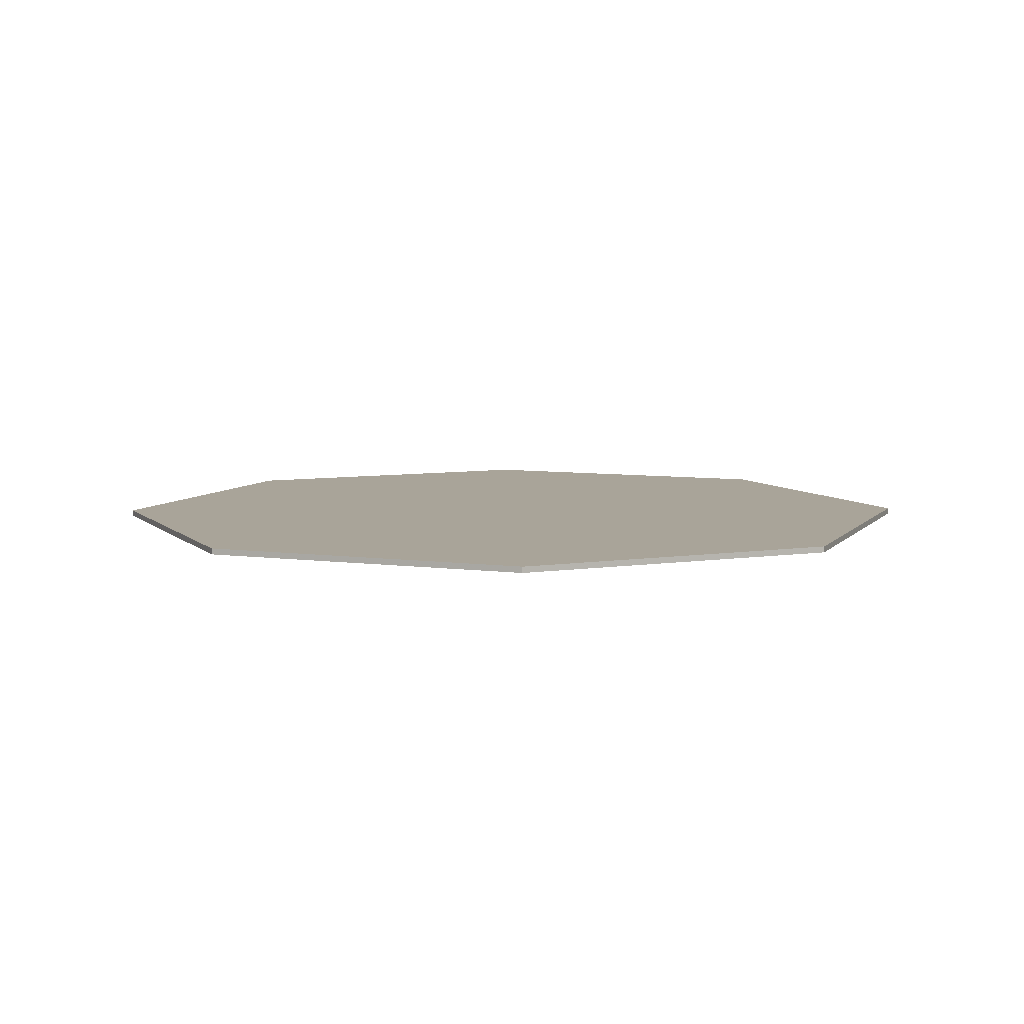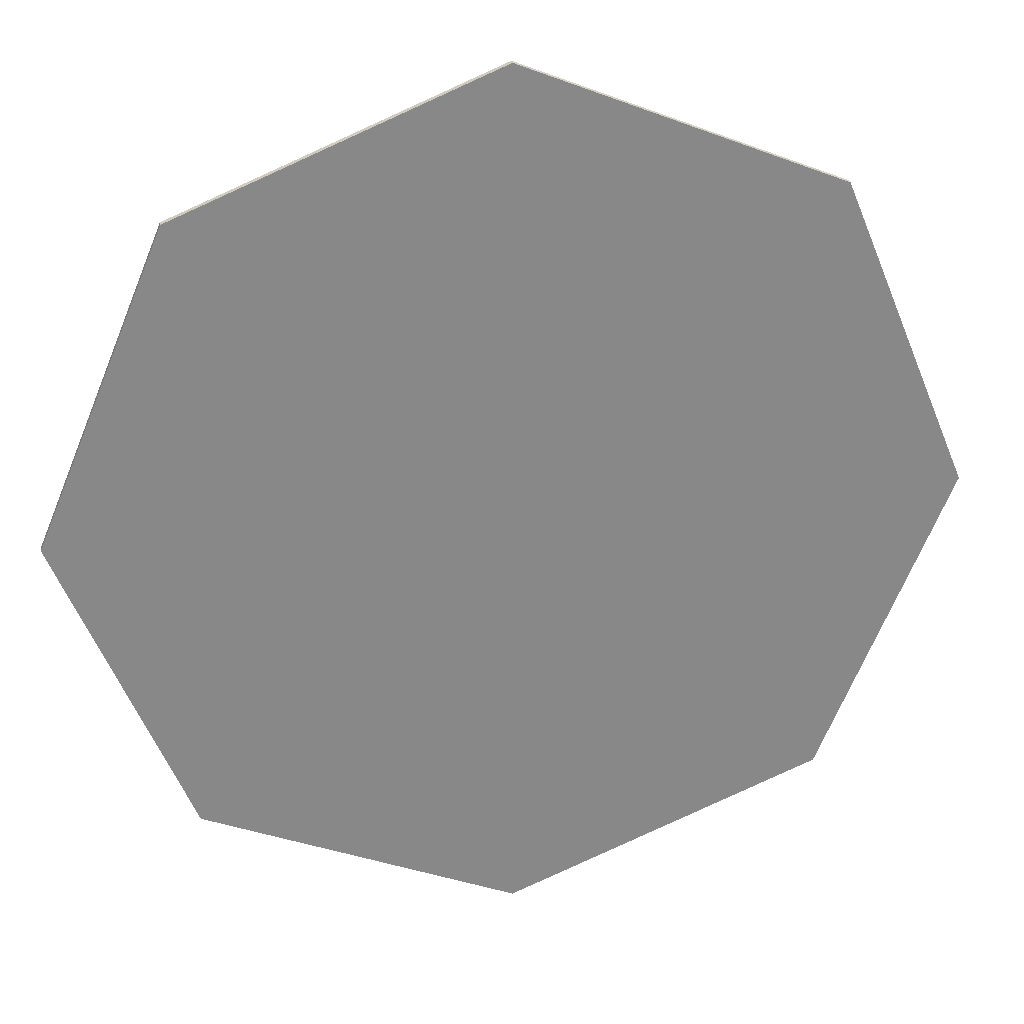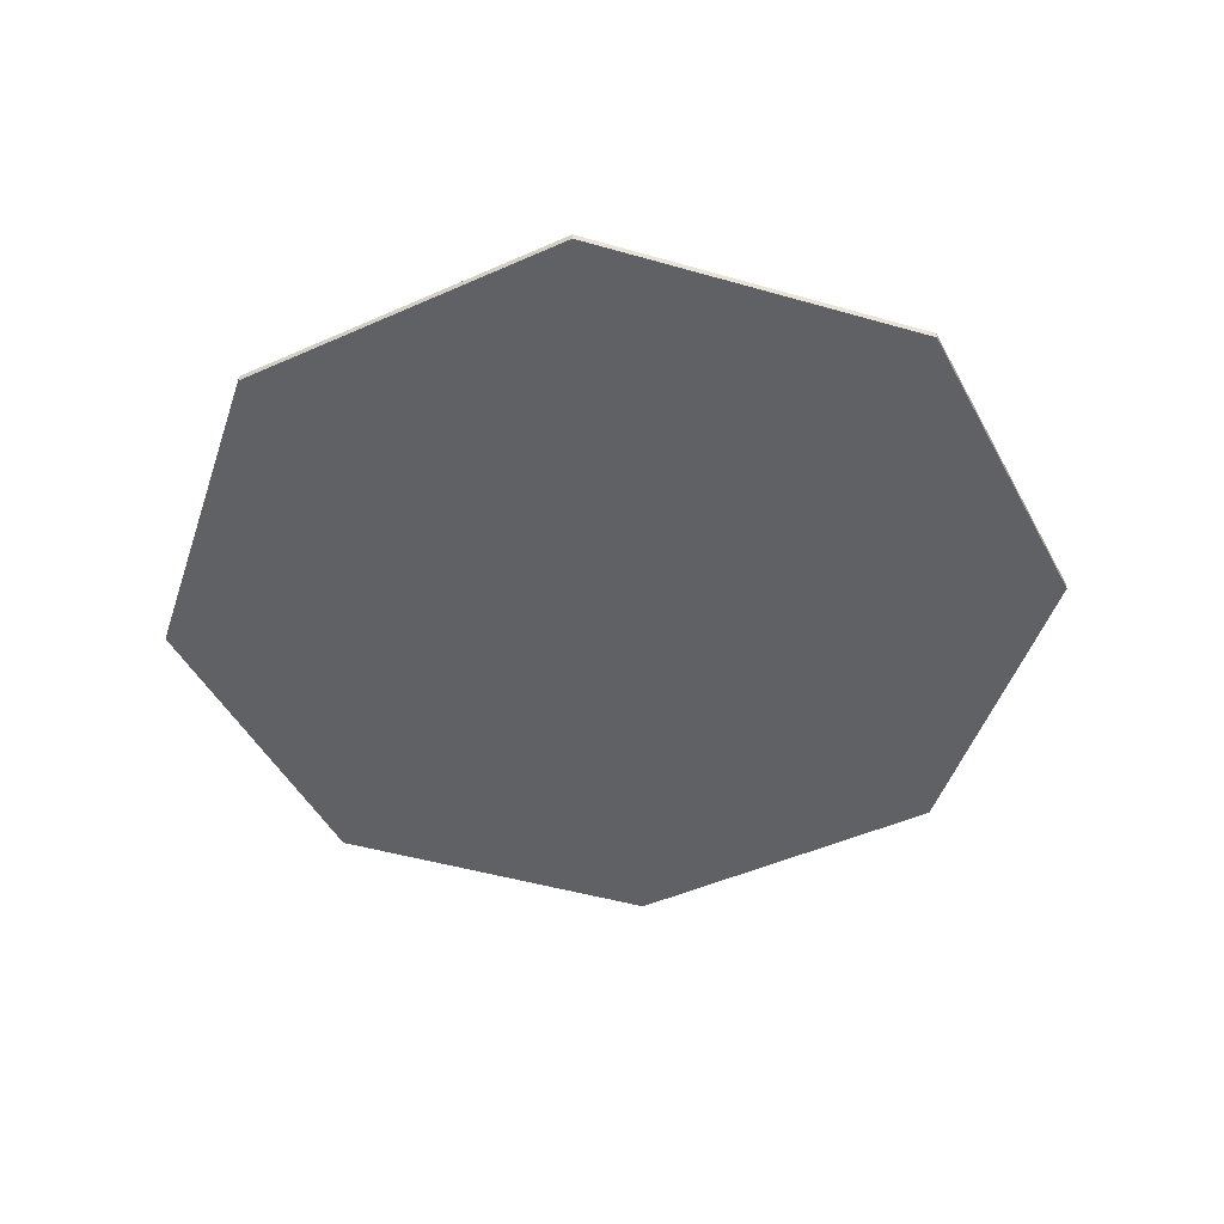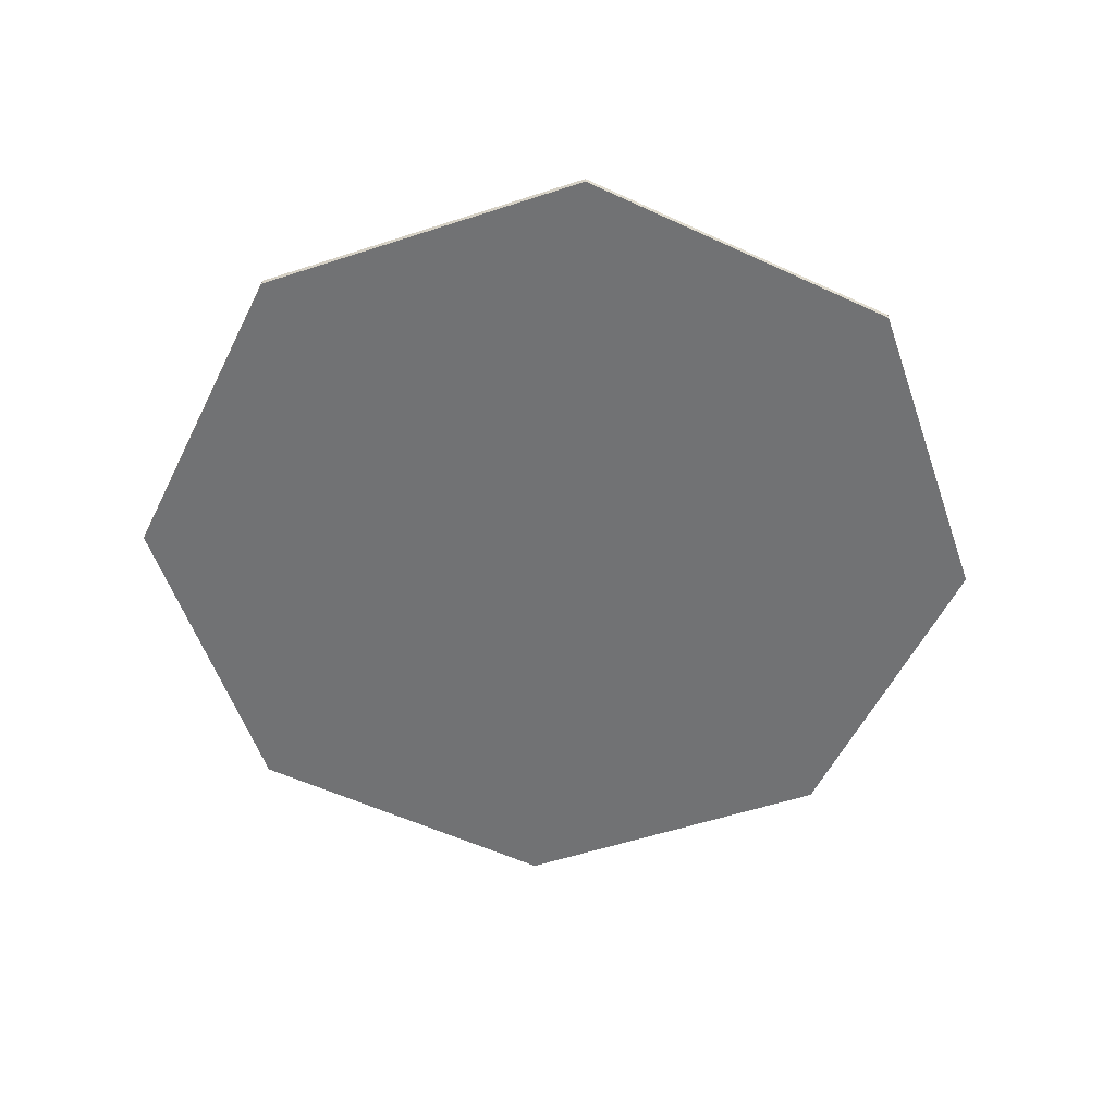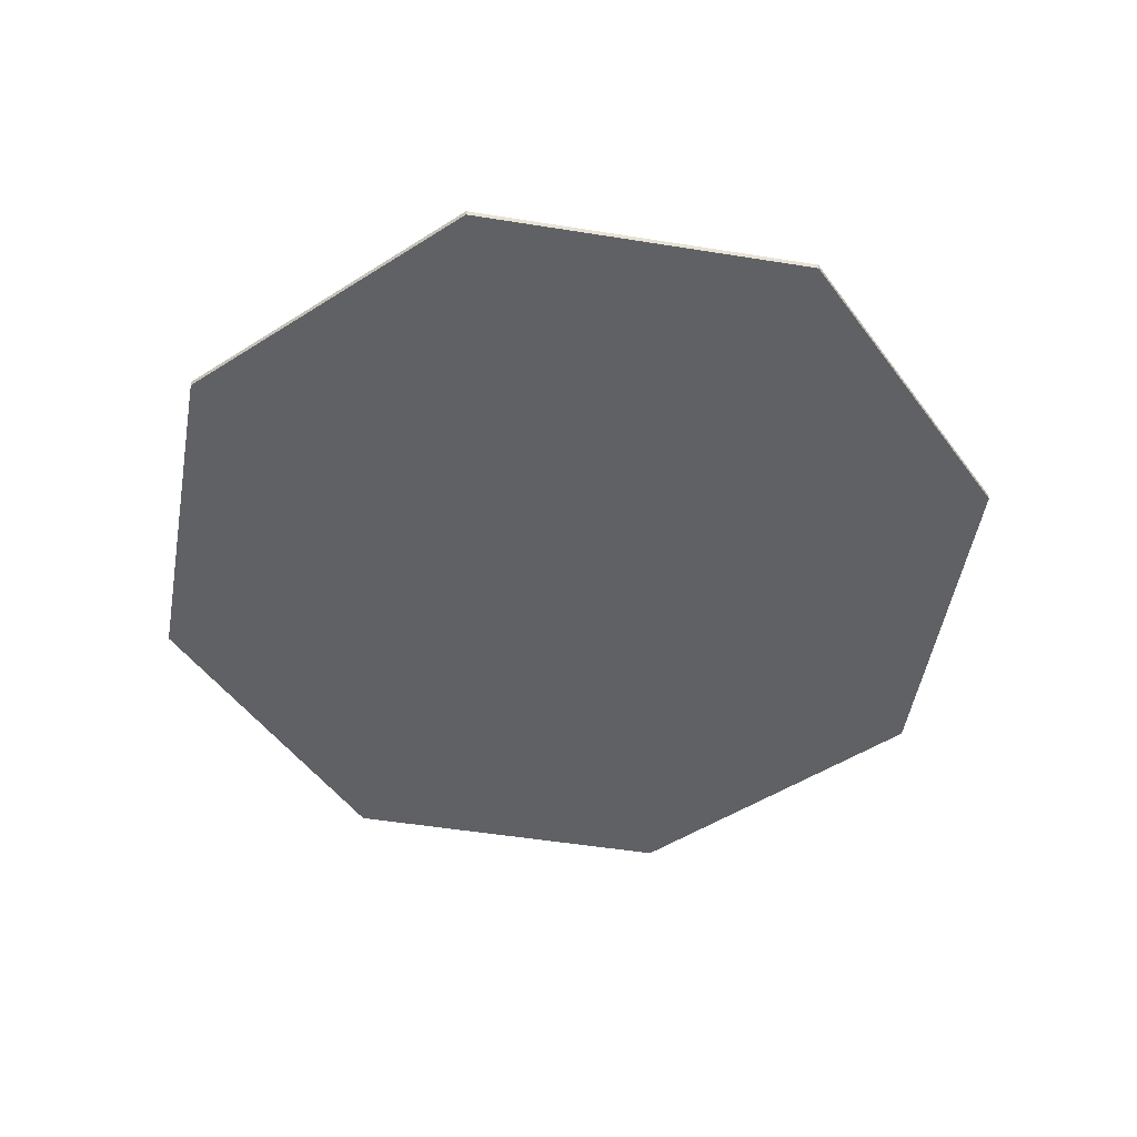
<metadata>
{"format":"obj","ext":"obj","renderer":"f3d","projection":"perspective","resolution":1024,"background":"white","views":[{"elev":7.2,"azim":133.7,"up":"+Y"},{"elev":27.6,"azim":170.2,"up":"+Z"},{"elev":-46.9,"azim":-85.6,"up":"+Y"},{"elev":-55.5,"azim":131.5,"up":"+Y"},{"elev":-50.3,"azim":-32.5,"up":"+Y"}]}
</metadata>
<code>
v 0 -0.0125 0
v 0.2 -0.0125 0
v 0.1414 -0.0125 0.1414
v 0 -0.0125 0
v 0.1414 -0.0125 0.1414
v 0 -0.0125 0.2
v 0 -0.0125 0
v 0 -0.0125 0.2
v -0.1414 -0.0125 0.1414
v 0 -0.0125 0
v -0.1414 -0.0125 0.1414
v -0.2 -0.0125 0
v 0 -0.0125 0
v -0.2 -0.0125 0
v -0.1414 -0.0125 -0.1414
v 0 -0.0125 0
v -0.1414 -0.0125 -0.1414
v 0 -0.0125 -0.2
v 0 -0.0125 0
v 0 -0.0125 -0.2
v 0.1414 -0.0125 -0.1414
v 0 -0.0125 0
v 0.1414 -0.0125 -0.1414
v 0.2 -0.0125 0
v 0.4 -0.0125 0
v 0.3966 -0.0125 0.0522
v 0.1983 -0.0125 0.0261
v 0.2 -0.0125 0
v 0.3966 -0.0125 0.0522
v 0.3864 -0.0125 0.1035
v 0.1932 -0.0125 0.05176
v 0.1983 -0.0125 0.0261
v 0.3864 -0.0125 0.1035
v 0.3696 -0.0125 0.1531
v 0.1848 -0.0125 0.07654
v 0.1932 -0.0125 0.05176
v 0.3696 -0.0125 0.1531
v 0.3464 -0.0125 0.2
v 0.1732 -0.0125 0.1
v 0.1848 -0.0125 0.07654
v 0.3464 -0.0125 0.2
v 0.3174 -0.0125 0.2435
v 0.1587 -0.0125 0.1218
v 0.1732 -0.0125 0.1
v 0.3174 -0.0125 0.2435
v 0.2828 -0.0125 0.2828
v 0.1414 -0.0125 0.1414
v 0.1587 -0.0125 0.1218
v 0.2828 -0.0125 0.2828
v 0.2435 -0.0125 0.3174
v 0.1218 -0.0125 0.1587
v 0.1414 -0.0125 0.1414
v 0.2435 -0.0125 0.3174
v 0.2 -0.0125 0.3464
v 0.1 -0.0125 0.1732
v 0.1218 -0.0125 0.1587
v 0.2 -0.0125 0.3464
v 0.1531 -0.0125 0.3696
v 0.07654 -0.0125 0.1848
v 0.1 -0.0125 0.1732
v 0.1531 -0.0125 0.3696
v 0.1035 -0.0125 0.3864
v 0.05176 -0.0125 0.1932
v 0.07654 -0.0125 0.1848
v 0.1035 -0.0125 0.3864
v 0.0522 -0.0125 0.3966
v 0.0261 -0.0125 0.1983
v 0.05176 -0.0125 0.1932
v 0.0522 -0.0125 0.3966
v 0 -0.0125 0.4
v 0 -0.0125 0.2
v 0.0261 -0.0125 0.1983
v 0 -0.0125 0.4
v -0.0522 -0.0125 0.3966
v -0.0261 -0.0125 0.1983
v 0 -0.0125 0.2
v -0.0522 -0.0125 0.3966
v -0.1035 -0.0125 0.3864
v -0.05176 -0.0125 0.1932
v -0.0261 -0.0125 0.1983
v -0.1035 -0.0125 0.3864
v -0.1531 -0.0125 0.3696
v -0.07654 -0.0125 0.1848
v -0.05176 -0.0125 0.1932
v -0.1531 -0.0125 0.3696
v -0.2 -0.0125 0.3464
v -0.1 -0.0125 0.1732
v -0.07654 -0.0125 0.1848
v -0.2 -0.0125 0.3464
v -0.2435 -0.0125 0.3174
v -0.1218 -0.0125 0.1587
v -0.1 -0.0125 0.1732
v -0.2435 -0.0125 0.3174
v -0.2828 -0.0125 0.2828
v -0.1414 -0.0125 0.1414
v -0.1218 -0.0125 0.1587
v -0.2828 -0.0125 0.2828
v -0.3174 -0.0125 0.2435
v -0.1587 -0.0125 0.1218
v -0.1414 -0.0125 0.1414
v -0.3174 -0.0125 0.2435
v -0.3464 -0.0125 0.2
v -0.1732 -0.0125 0.1
v -0.1587 -0.0125 0.1218
v -0.3464 -0.0125 0.2
v -0.3696 -0.0125 0.1531
v -0.1848 -0.0125 0.07654
v -0.1732 -0.0125 0.1
v -0.3696 -0.0125 0.1531
v -0.3864 -0.0125 0.1035
v -0.1932 -0.0125 0.05176
v -0.1848 -0.0125 0.07654
v -0.3864 -0.0125 0.1035
v -0.3966 -0.0125 0.0522
v -0.1983 -0.0125 0.0261
v -0.1932 -0.0125 0.05176
v -0.3966 -0.0125 0.0522
v -0.4 -0.0125 0
v -0.2 -0.0125 0
v -0.1983 -0.0125 0.0261
v -0.4 -0.0125 0
v -0.3966 -0.0125 -0.0522
v -0.1983 -0.0125 -0.0261
v -0.2 -0.0125 0
v -0.3966 -0.0125 -0.0522
v -0.3864 -0.0125 -0.1035
v -0.1932 -0.0125 -0.05176
v -0.1983 -0.0125 -0.0261
v -0.3864 -0.0125 -0.1035
v -0.3696 -0.0125 -0.1531
v -0.1848 -0.0125 -0.07654
v -0.1932 -0.0125 -0.05176
v -0.3696 -0.0125 -0.1531
v -0.3464 -0.0125 -0.2
v -0.1732 -0.0125 -0.1
v -0.1848 -0.0125 -0.07654
v -0.3464 -0.0125 -0.2
v -0.3174 -0.0125 -0.2435
v -0.1587 -0.0125 -0.1218
v -0.1732 -0.0125 -0.1
v -0.3174 -0.0125 -0.2435
v -0.2828 -0.0125 -0.2828
v -0.1414 -0.0125 -0.1414
v -0.1587 -0.0125 -0.1218
v -0.2828 -0.0125 -0.2828
v -0.2435 -0.0125 -0.3174
v -0.1218 -0.0125 -0.1587
v -0.1414 -0.0125 -0.1414
v -0.2435 -0.0125 -0.3174
v -0.2 -0.0125 -0.3464
v -0.1 -0.0125 -0.1732
v -0.1218 -0.0125 -0.1587
v -0.2 -0.0125 -0.3464
v -0.1531 -0.0125 -0.3696
v -0.07654 -0.0125 -0.1848
v -0.1 -0.0125 -0.1732
v -0.1531 -0.0125 -0.3696
v -0.1035 -0.0125 -0.3864
v -0.05176 -0.0125 -0.1932
v -0.07654 -0.0125 -0.1848
v -0.1035 -0.0125 -0.3864
v -0.0522 -0.0125 -0.3966
v -0.0261 -0.0125 -0.1983
v -0.05176 -0.0125 -0.1932
v -0.0522 -0.0125 -0.3966
v 0 -0.0125 -0.4
v 0 -0.0125 -0.2
v -0.0261 -0.0125 -0.1983
v 0 -0.0125 -0.4
v 0.0522 -0.0125 -0.3966
v 0.0261 -0.0125 -0.1983
v 0 -0.0125 -0.2
v 0.0522 -0.0125 -0.3966
v 0.1035 -0.0125 -0.3864
v 0.05176 -0.0125 -0.1932
v 0.0261 -0.0125 -0.1983
v 0.1035 -0.0125 -0.3864
v 0.1531 -0.0125 -0.3696
v 0.07654 -0.0125 -0.1848
v 0.05176 -0.0125 -0.1932
v 0.1531 -0.0125 -0.3696
v 0.2 -0.0125 -0.3464
v 0.1 -0.0125 -0.1732
v 0.07654 -0.0125 -0.1848
v 0.2 -0.0125 -0.3464
v 0.2435 -0.0125 -0.3174
v 0.1218 -0.0125 -0.1587
v 0.1 -0.0125 -0.1732
v 0.2435 -0.0125 -0.3174
v 0.2828 -0.0125 -0.2828
v 0.1414 -0.0125 -0.1414
v 0.1218 -0.0125 -0.1587
v 0.2828 -0.0125 -0.2828
v 0.3174 -0.0125 -0.2435
v 0.1587 -0.0125 -0.1218
v 0.1414 -0.0125 -0.1414
v 0.3174 -0.0125 -0.2435
v 0.3464 -0.0125 -0.2
v 0.1732 -0.0125 -0.1
v 0.1587 -0.0125 -0.1218
v 0.3464 -0.0125 -0.2
v 0.3696 -0.0125 -0.1531
v 0.1848 -0.0125 -0.07654
v 0.1732 -0.0125 -0.1
v 0.3696 -0.0125 -0.1531
v 0.3864 -0.0125 -0.1035
v 0.1932 -0.0125 -0.05176
v 0.1848 -0.0125 -0.07654
v 0.3864 -0.0125 -0.1035
v 0.3966 -0.0125 -0.0522
v 0.1983 -0.0125 -0.0261
v 0.1932 -0.0125 -0.05176
v 0.3966 -0.0125 -0.0522
v 0.4 -0.0125 0
v 0.2 -0.0125 0
v 0.1983 -0.0125 -0.0261
v 0.6 -0.0125 0
v 0.4243 -0.0125 0.4243
v 0.2828 -0.0125 0.2828
v 0.4 -0.0125 0
v 0.4243 -0.0125 0.4243
v 0 -0.0125 0.6
v 0 -0.0125 0.4
v 0.2828 -0.0125 0.2828
v 0 -0.0125 0.6
v -0.4243 -0.0125 0.4243
v -0.2828 -0.0125 0.2828
v 0 -0.0125 0.4
v -0.4243 -0.0125 0.4243
v -0.6 -0.0125 0
v -0.4 -0.0125 0
v -0.2828 -0.0125 0.2828
v -0.6 -0.0125 0
v -0.4243 -0.0125 -0.4243
v -0.2828 -0.0125 -0.2828
v -0.4 -0.0125 0
v -0.4243 -0.0125 -0.4243
v 0 -0.0125 -0.6
v 0 -0.0125 -0.4
v -0.2828 -0.0125 -0.2828
v 0 -0.0125 -0.6
v 0.4243 -0.0125 -0.4243
v 0.2828 -0.0125 -0.2828
v 0 -0.0125 -0.4
v 0.4243 -0.0125 -0.4243
v 0.6 -0.0125 0
v 0.4 -0.0125 0
v 0.2828 -0.0125 -0.2828
v 0.9 -0.0125 0
v 0.6364 -0.0125 0.6364
v 0.4243 -0.0125 0.4243
v 0.6 -0.0125 0
v 0.6364 -0.0125 0.6364
v 0 -0.0125 0.9
v 0 -0.0125 0.6
v 0.4243 -0.0125 0.4243
v 0 -0.0125 0.9
v -0.6364 -0.0125 0.6364
v -0.4243 -0.0125 0.4243
v 0 -0.0125 0.6
v -0.6364 -0.0125 0.6364
v -0.9 -0.0125 0
v -0.6 -0.0125 0
v -0.4243 -0.0125 0.4243
v -0.9 -0.0125 0
v -0.6364 -0.0125 -0.6364
v -0.4243 -0.0125 -0.4243
v -0.6 -0.0125 0
v -0.6364 -0.0125 -0.6364
v 0 -0.0125 -0.9
v 0 -0.0125 -0.6
v -0.4243 -0.0125 -0.4243
v 0 -0.0125 -0.9
v 0.6364 -0.0125 -0.6364
v 0.4243 -0.0125 -0.4243
v 0 -0.0125 -0.6
v 0.6364 -0.0125 -0.6364
v 0.9 -0.0125 0
v 0.6 -0.0125 0
v 0.4243 -0.0125 -0.4243
v 0 0 0
v 0.9 0 0
v 0.6364 0 0.6364
v 0 0 0
v 0.6364 0 0.6364
v 0 0 0.9
v 0 0 0
v 0 0 0.9
v -0.6364 0 0.6364
v 0 0 0
v -0.6364 0 0.6364
v -0.9 0 0
v 0 0 0
v -0.9 0 0
v -0.6364 0 -0.6364
v 0 0 0
v -0.6364 0 -0.6364
v 0 0 -0.9
v 0 0 0
v 0 0 -0.9
v 0.6364 0 -0.6364
v 0 0 0
v 0.6364 0 -0.6364
v 0.9 0 0
v 0.6364 0 0.6364
v 0.9 0 0
v 0.9 -0.0125 0
v 0.6364 -0.0125 0.6364
v 0 0 0.9
v 0.6364 0 0.6364
v 0.6364 -0.0125 0.6364
v 0 -0.0125 0.9
v -0.6364 0 0.6364
v 0 0 0.9
v 0 -0.0125 0.9
v -0.6364 -0.0125 0.6364
v -0.9 0 0
v -0.6364 0 0.6364
v -0.6364 -0.0125 0.6364
v -0.9 -0.0125 0
v -0.6364 0 -0.6364
v -0.9 0 0
v -0.9 -0.0125 0
v -0.6364 -0.0125 -0.6364
v 0 0 -0.9
v -0.6364 0 -0.6364
v -0.6364 -0.0125 -0.6364
v 0 -0.0125 -0.9
v 0.6364 0 -0.6364
v 0 0 -0.9
v 0 -0.0125 -0.9
v 0.6364 -0.0125 -0.6364
v 0.9 0 0
v 0.6364 0 -0.6364
v 0.6364 -0.0125 -0.6364
v 0.9 -0.0125 0
g mesh3657886
f 1 2 3
f 4 5 6
f 7 8 9
f 10 11 12
f 13 14 15
f 16 17 18
f 19 20 21
f 22 23 24
g mesh3657888
f 25 26 27
f 27 28 25
f 29 30 31
f 31 32 29
f 33 34 35
f 35 36 33
f 37 38 39
f 39 40 37
f 41 42 43
f 43 44 41
f 45 46 47
f 47 48 45
f 49 50 51
f 51 52 49
f 53 54 55
f 55 56 53
f 57 58 59
f 59 60 57
f 61 62 63
f 63 64 61
f 65 66 67
f 67 68 65
f 69 70 71
f 71 72 69
g mesh3657889
f 73 74 75
f 75 76 73
f 77 78 79
f 79 80 77
f 81 82 83
f 83 84 81
f 85 86 87
f 87 88 85
f 89 90 91
f 91 92 89
f 93 94 95
f 95 96 93
f 97 98 99
f 99 100 97
f 101 102 103
f 103 104 101
f 105 106 107
f 107 108 105
f 109 110 111
f 111 112 109
f 113 114 115
f 115 116 113
f 117 118 119
f 119 120 117
g mesh3657890
f 121 122 123
f 123 124 121
f 125 126 127
f 127 128 125
f 129 130 131
f 131 132 129
f 133 134 135
f 135 136 133
f 137 138 139
f 139 140 137
f 141 142 143
f 143 144 141
f 145 146 147
f 147 148 145
f 149 150 151
f 151 152 149
f 153 154 155
f 155 156 153
f 157 158 159
f 159 160 157
f 161 162 163
f 163 164 161
f 165 166 167
f 167 168 165
g mesh3657891
f 169 170 171
f 171 172 169
f 173 174 175
f 175 176 173
f 177 178 179
f 179 180 177
f 181 182 183
f 183 184 181
f 185 186 187
f 187 188 185
f 189 190 191
f 191 192 189
f 193 194 195
f 195 196 193
f 197 198 199
f 199 200 197
f 201 202 203
f 203 204 201
f 205 206 207
f 207 208 205
f 209 210 211
f 211 212 209
f 213 214 215
f 215 216 213
g mesh3657893
f 217 218 219
f 219 220 217
f 221 222 223
f 223 224 221
f 225 226 227
f 227 228 225
f 229 230 231
f 231 232 229
f 233 234 235
f 235 236 233
f 237 238 239
f 239 240 237
f 241 242 243
f 243 244 241
f 245 246 247
f 247 248 245
g mesh3657895
f 249 250 251
f 251 252 249
f 253 254 255
f 255 256 253
f 257 258 259
f 259 260 257
f 261 262 263
f 263 264 261
f 265 266 267
f 267 268 265
f 269 270 271
f 271 272 269
f 273 274 275
f 275 276 273
f 277 278 279
f 279 280 277
g mesh3657898
f 281 283 282
f 284 286 285
f 287 289 288
f 290 292 291
f 293 295 294
f 296 298 297
f 299 301 300
f 302 304 303
g mesh3657900
f 305 307 306
f 307 305 308
f 309 311 310
f 311 309 312
f 313 315 314
f 315 313 316
f 317 319 318
f 319 317 320
f 321 323 322
f 323 321 324
f 325 327 326
f 327 325 328
f 329 331 330
f 331 329 332
f 333 335 334
f 335 333 336

</code>
